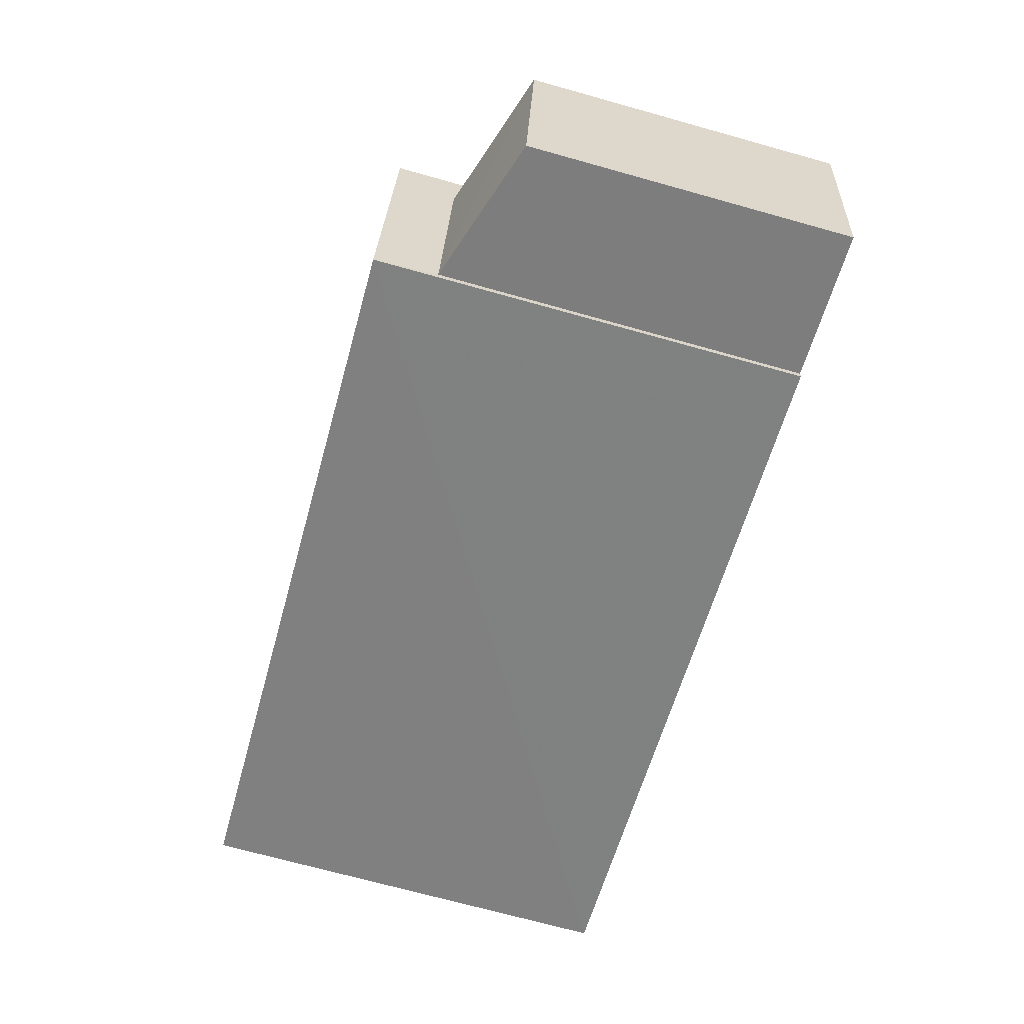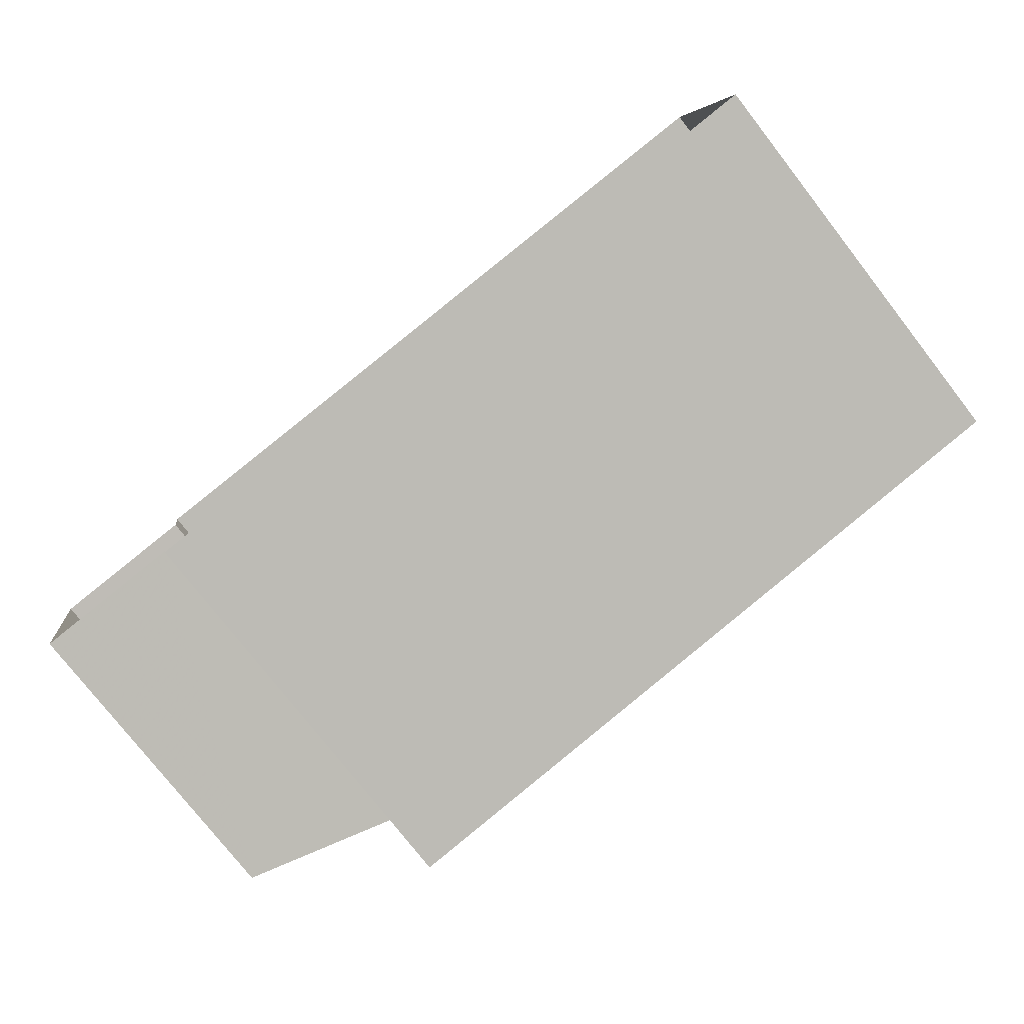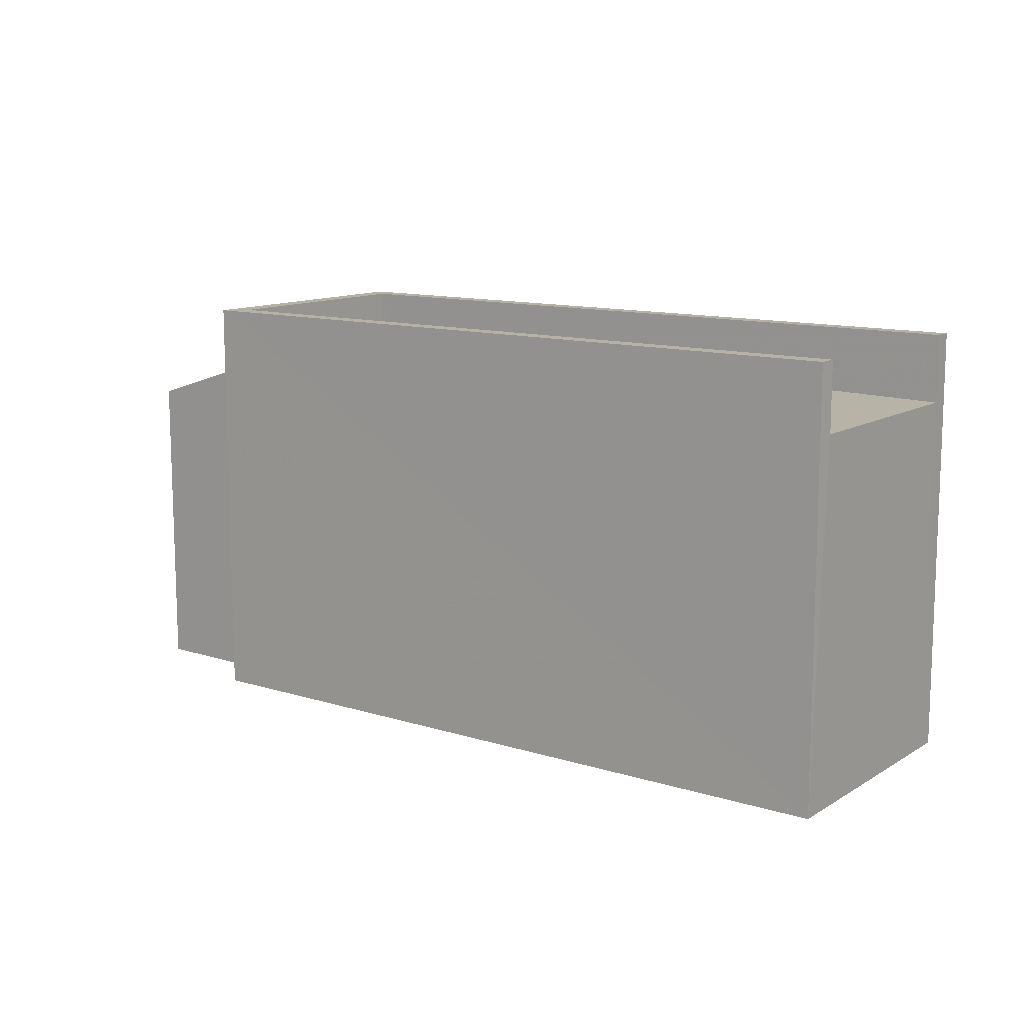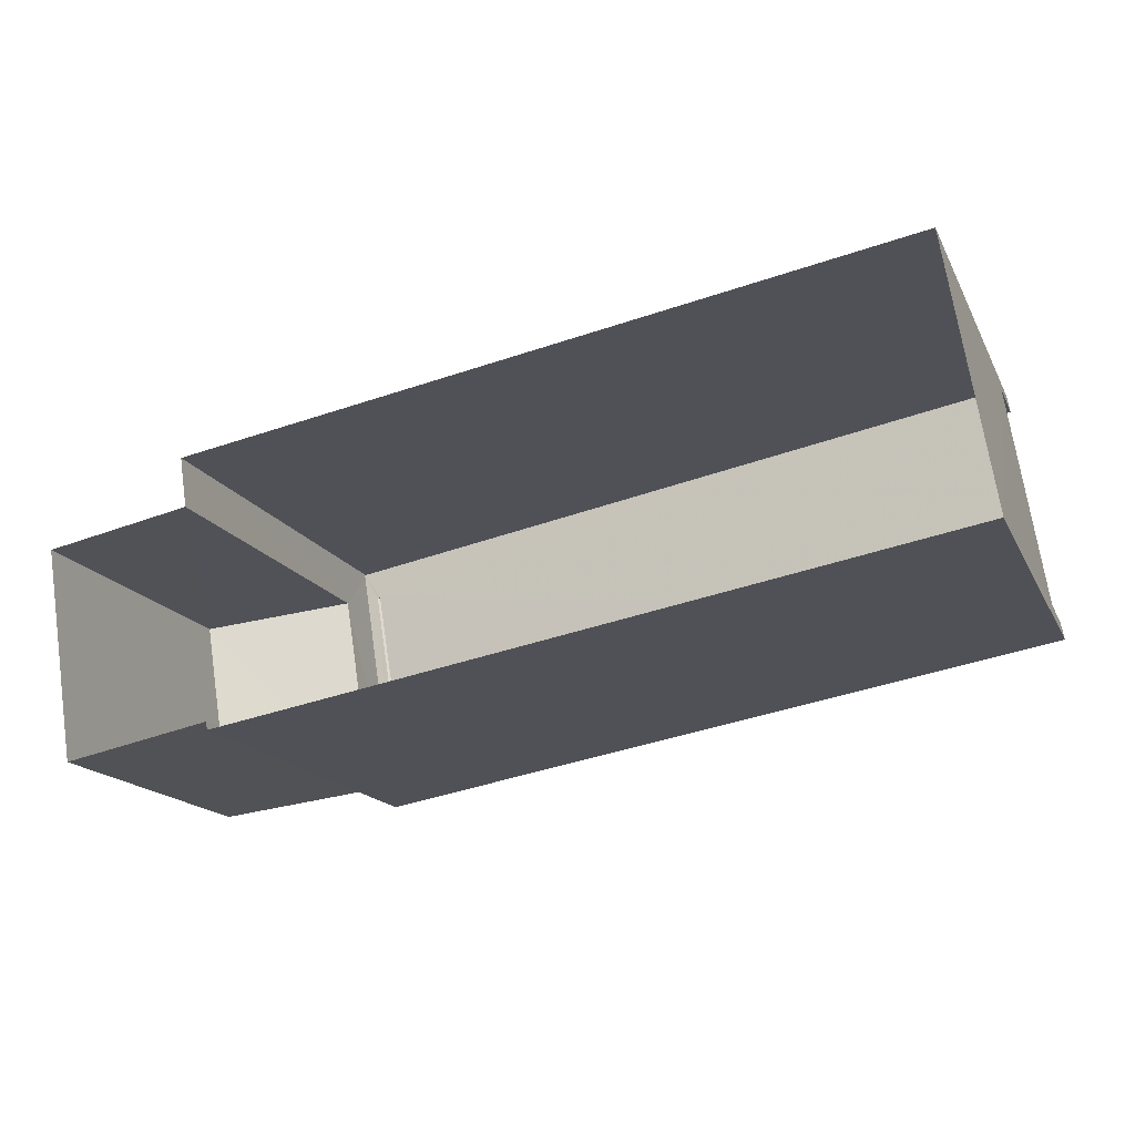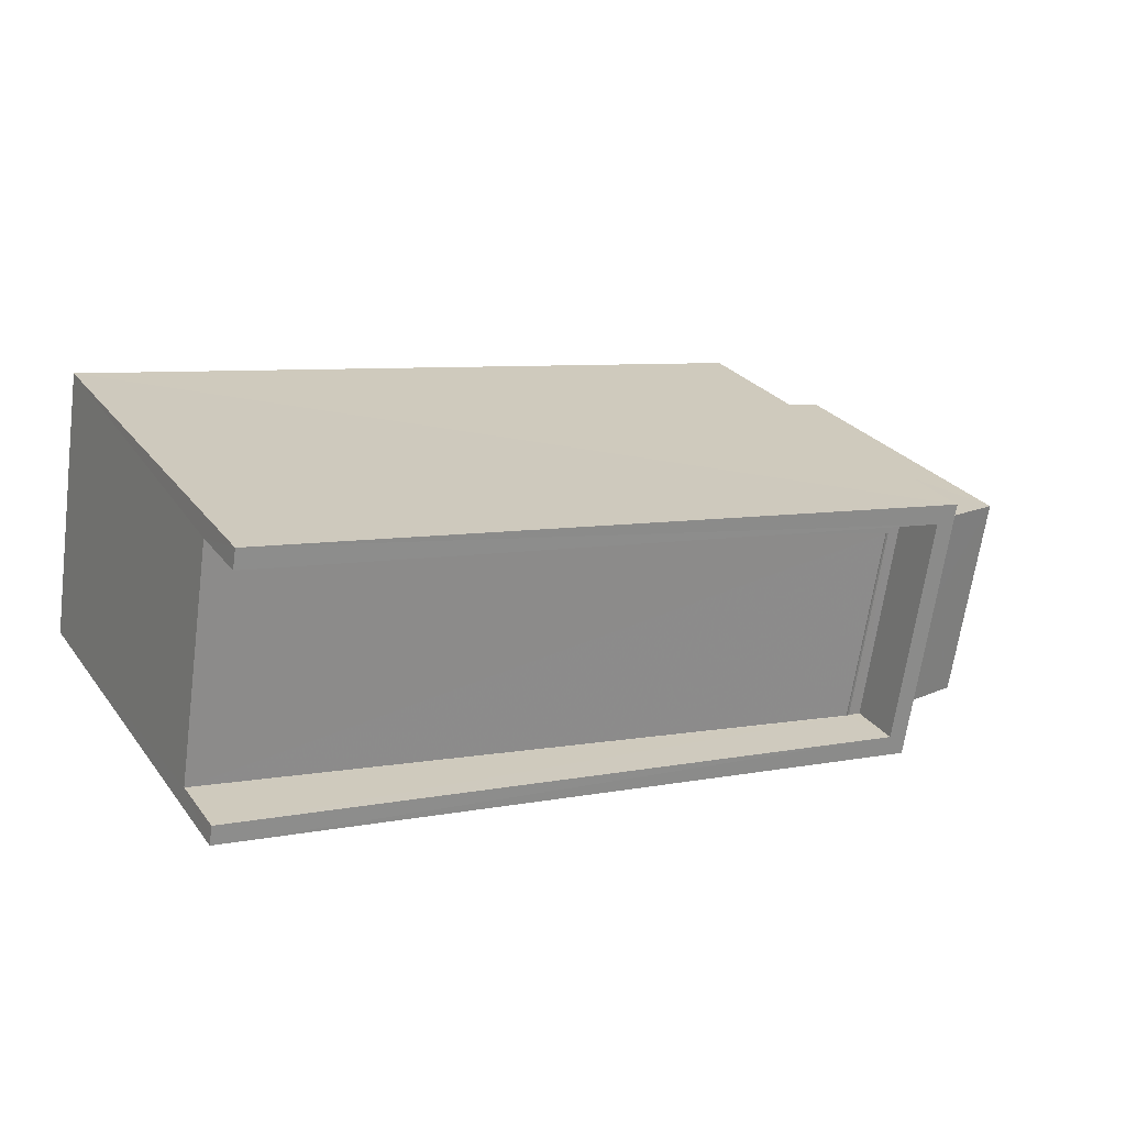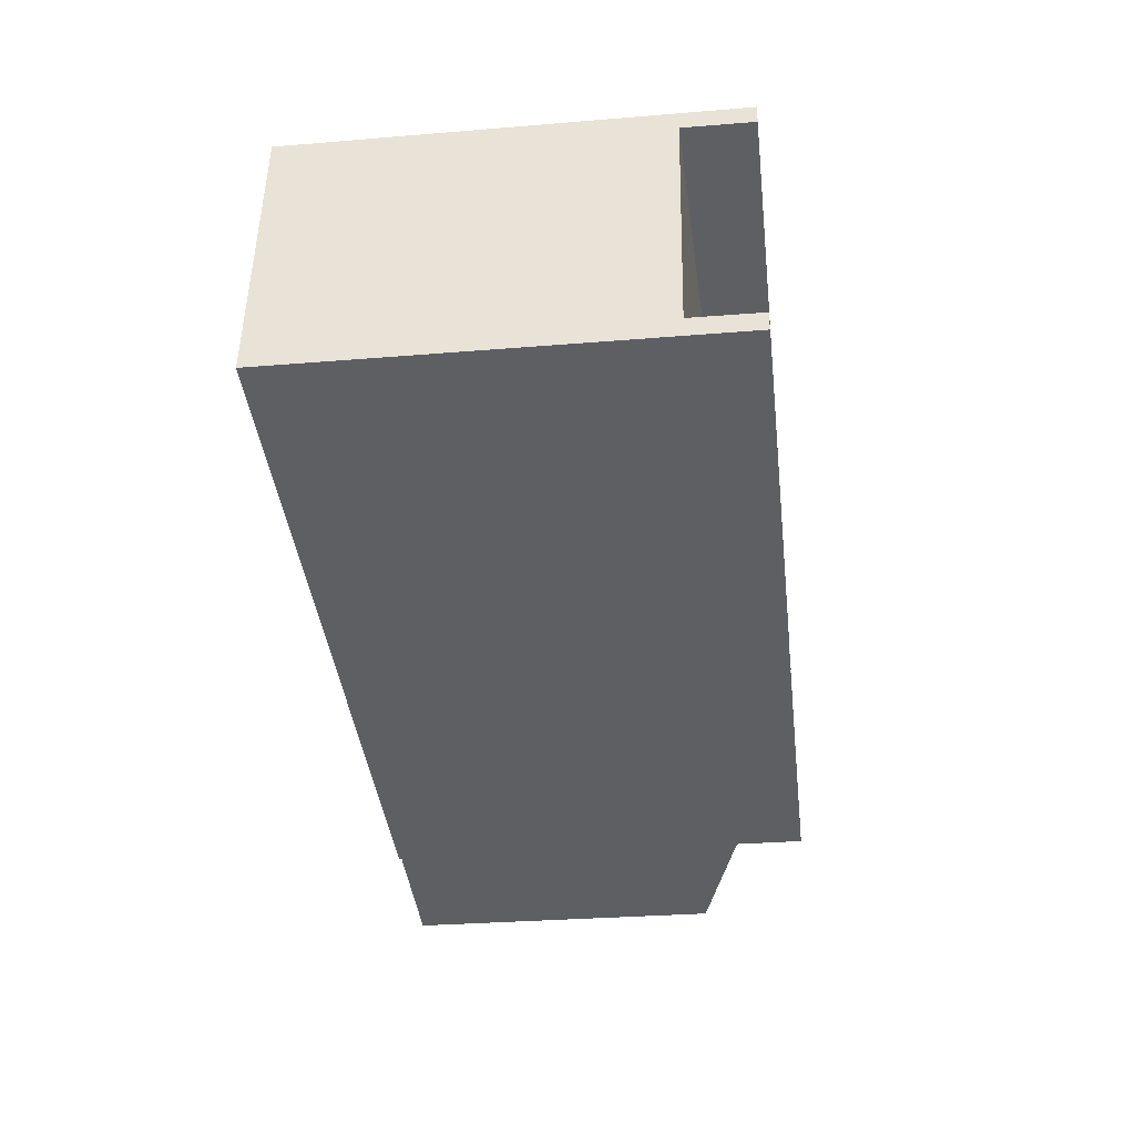
<metadata>
{"format":"obj","ext":"obj","renderer":"f3d","projection":"perspective","resolution":1024,"background":"white","views":[{"elev":-70.1,"azim":74.4,"up":"+Y"},{"elev":-77.6,"azim":-142.1,"up":"+Y"},{"elev":11.9,"azim":-153.2,"up":"+Z"},{"elev":-16.5,"azim":-160.7,"up":"+Y"},{"elev":26.8,"azim":-28.7,"up":"+Y"},{"elev":-30.0,"azim":-83.2,"up":"+Y"}]}
</metadata>
<code>
v -8.941e+04 -9.974e+04 4.602
v -8.941e+04 -9.974e+04 4.602
v -8.942e+04 -9.974e+04 4.603
v -8.942e+04 -9.975e+04 4.603
v -8.941e+04 -9.975e+04 4.602
v -8.941e+04 -9.975e+04 4.602
v -8.941e+04 -9.974e+04 4.602
v -8.941e+04 -9.975e+04 4.602
v -8.941e+04 -9.974e+04 9.436
v -8.941e+04 -9.975e+04 10.14
v -8.941e+04 -9.975e+04 9.436
v -8.941e+04 -9.974e+04 10.14
v -8.941e+04 -9.974e+04 10.29
v -8.941e+04 -9.974e+04 10.31
v -8.941e+04 -9.975e+04 10.31
v -8.941e+04 -9.975e+04 10.29
v -8.941e+04 -9.975e+04 11.1
v -8.941e+04 -9.974e+04 11.1
v -8.941e+04 -9.975e+04 11.1
v -8.941e+04 -9.974e+04 11.1
v -8.942e+04 -9.974e+04 11.11
v -8.942e+04 -9.975e+04 11.11
v -8.942e+04 -9.974e+04 11.11
v -8.942e+04 -9.974e+04 11.11
v -8.941e+04 -9.974e+04 10.29
v -8.942e+04 -9.974e+04 10.08
v -8.941e+04 -9.975e+04 10.29
v -8.942e+04 -9.974e+04 10.08
v -8.941e+04 -9.975e+04 10.3
v -8.941e+04 -9.974e+04 10.3
f 1 2 3
f 3 2 4
f 4 5 6
f 5 2 7
f 5 7 8
f 4 2 5
f 9 10 11
f 9 12 10
f 13 14 15
f 16 13 15
f 17 18 19
f 20 18 21
f 22 17 19
f 22 19 23
f 20 21 24
f 19 18 20
f 25 26 27
f 26 25 28
f 29 30 13
f 16 29 13
f 30 28 25
f 30 25 13
f 27 15 14
f 25 27 14
f 13 25 14
f 17 22 4
f 6 17 4
f 2 1 12
f 1 18 12
f 5 10 6
f 12 18 17
f 10 12 17
f 6 10 17
f 29 15 19
f 19 15 23
f 23 15 26
f 29 16 15
f 26 15 27
f 23 26 22
f 22 26 4
f 21 3 28
f 24 21 28
f 28 3 4
f 26 28 4
f 5 8 11
f 10 5 11
f 2 9 7
f 2 12 9
f 29 20 30
f 29 19 20
f 18 3 21
f 18 1 3
f 24 28 30
f 20 24 30
f 9 8 7
f 9 11 8

</code>
